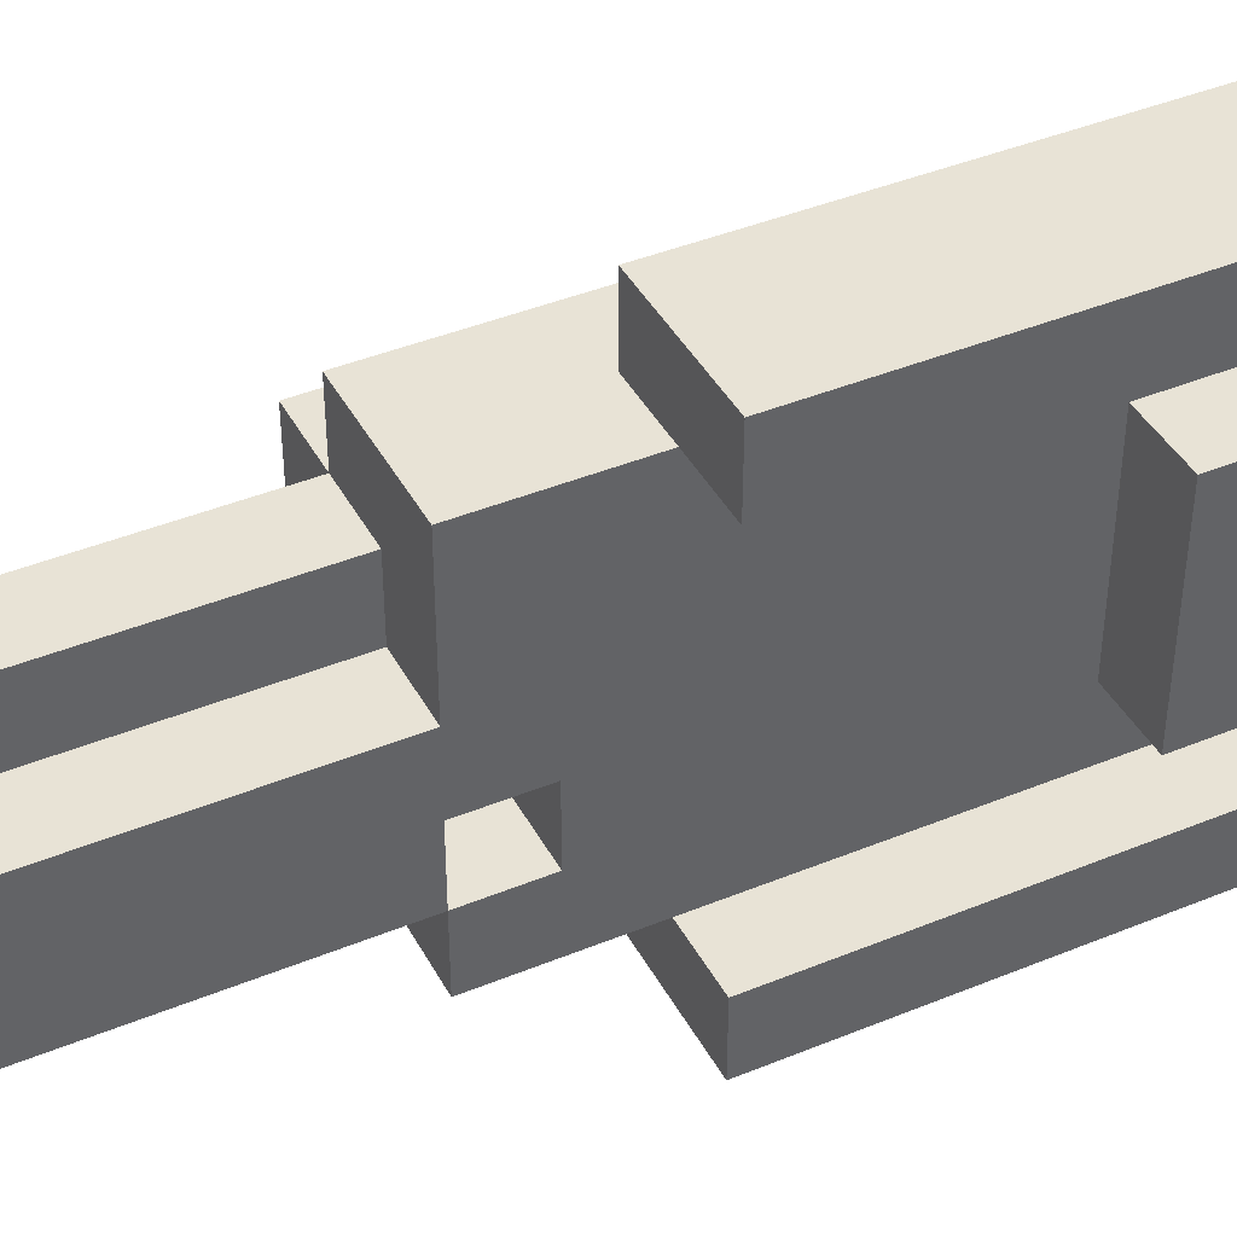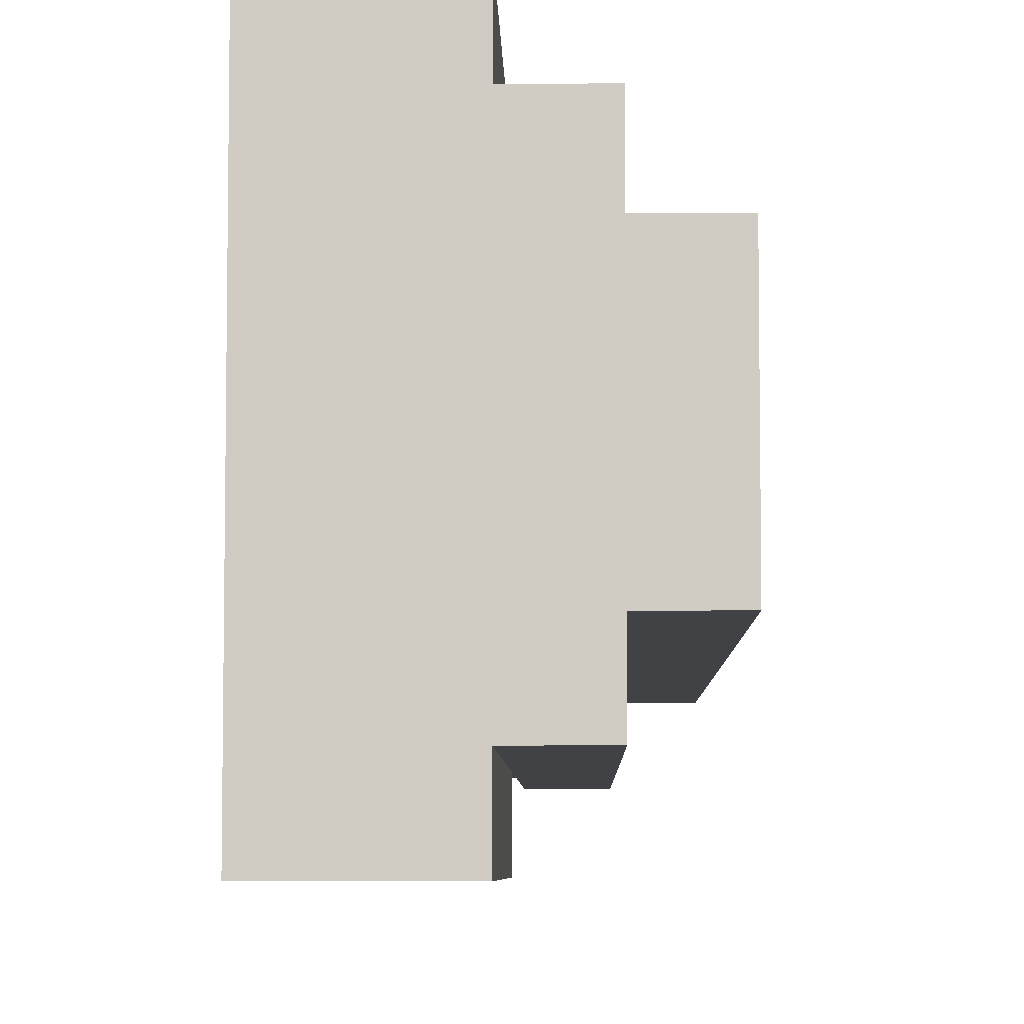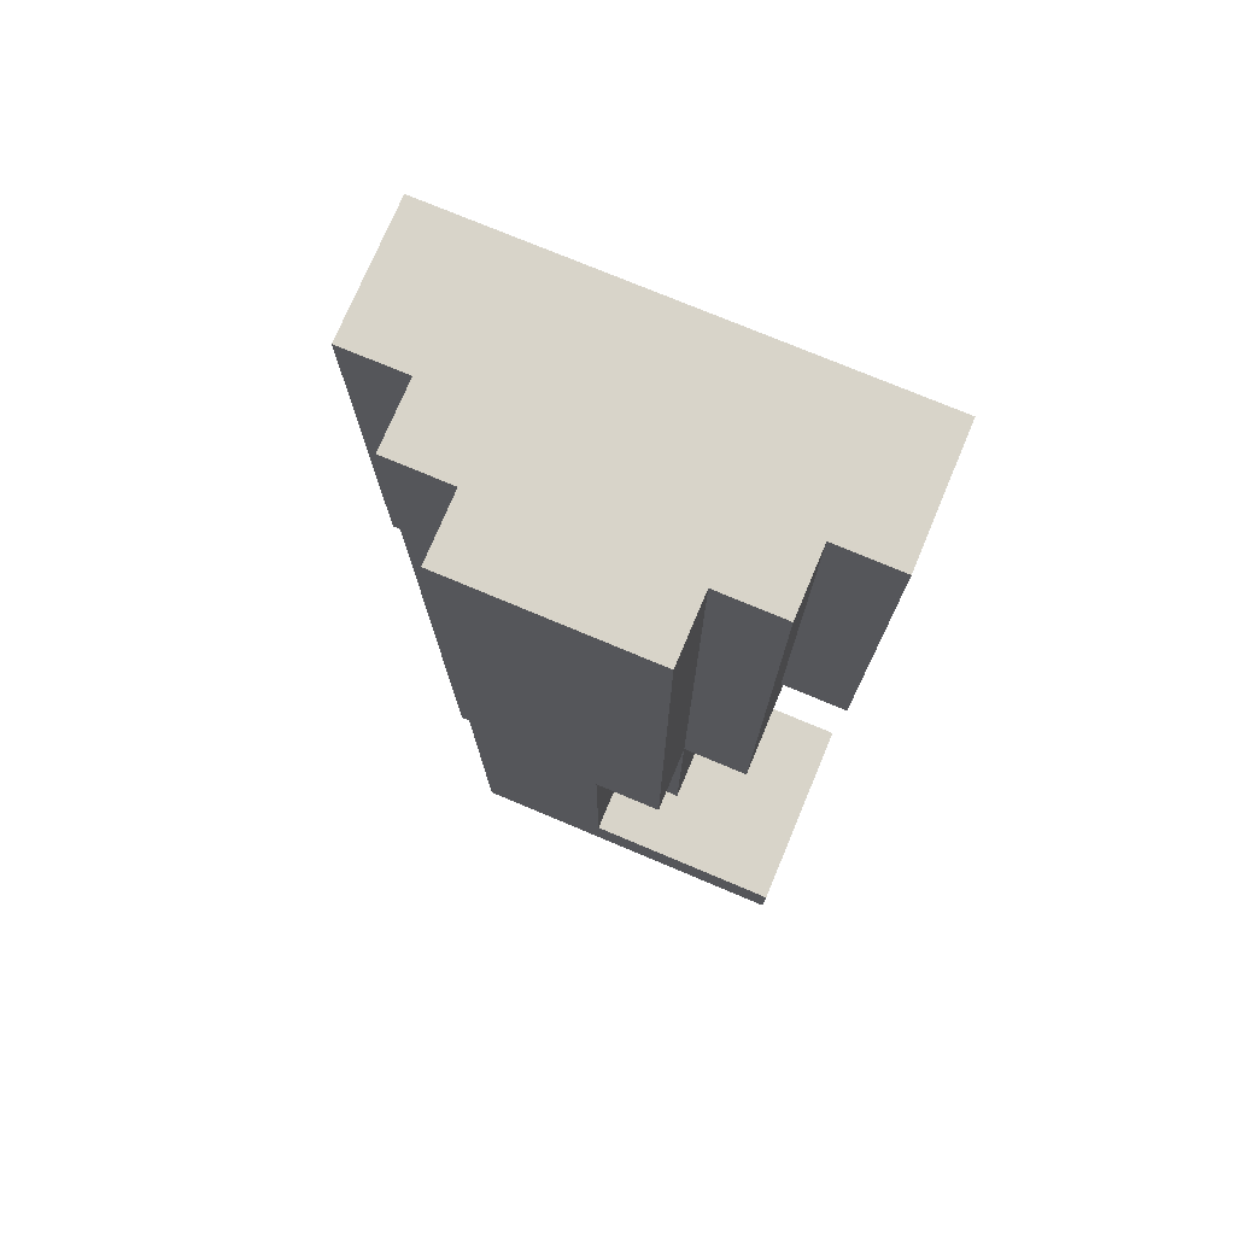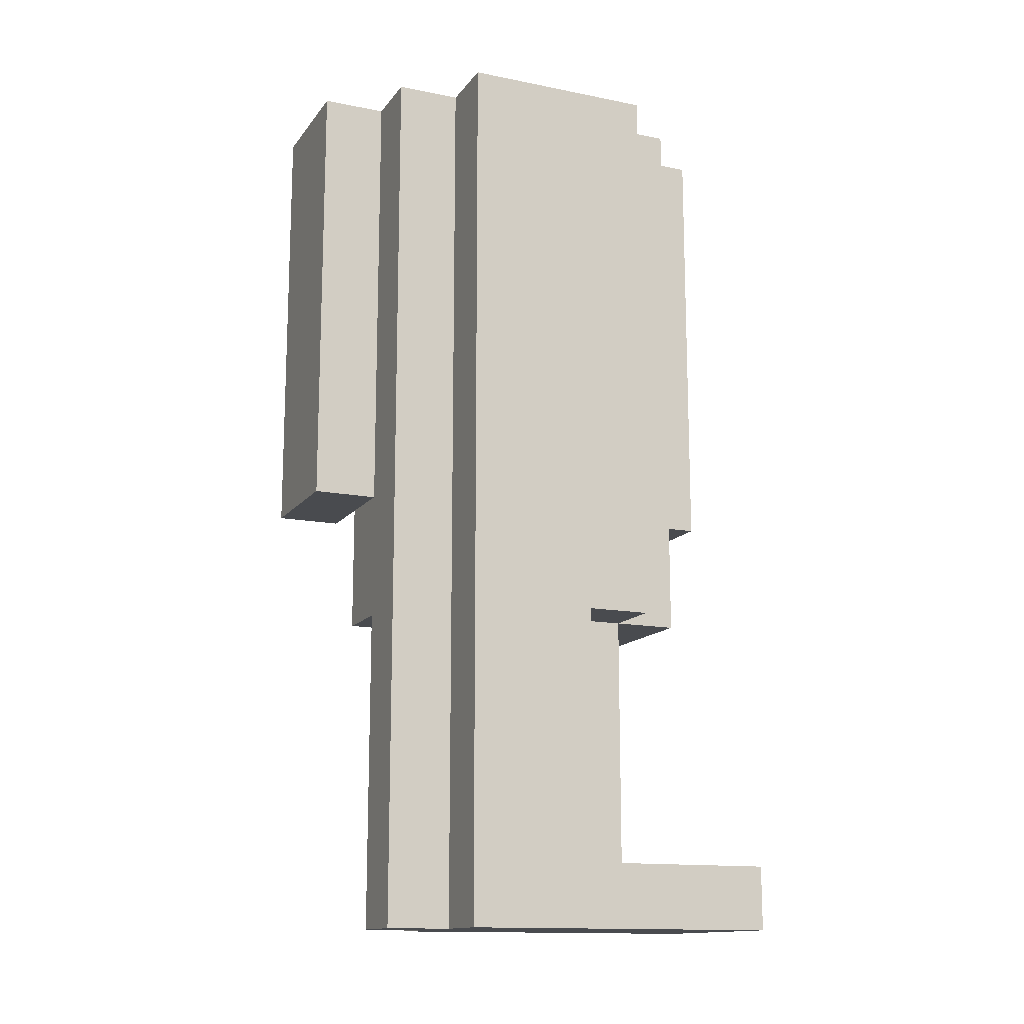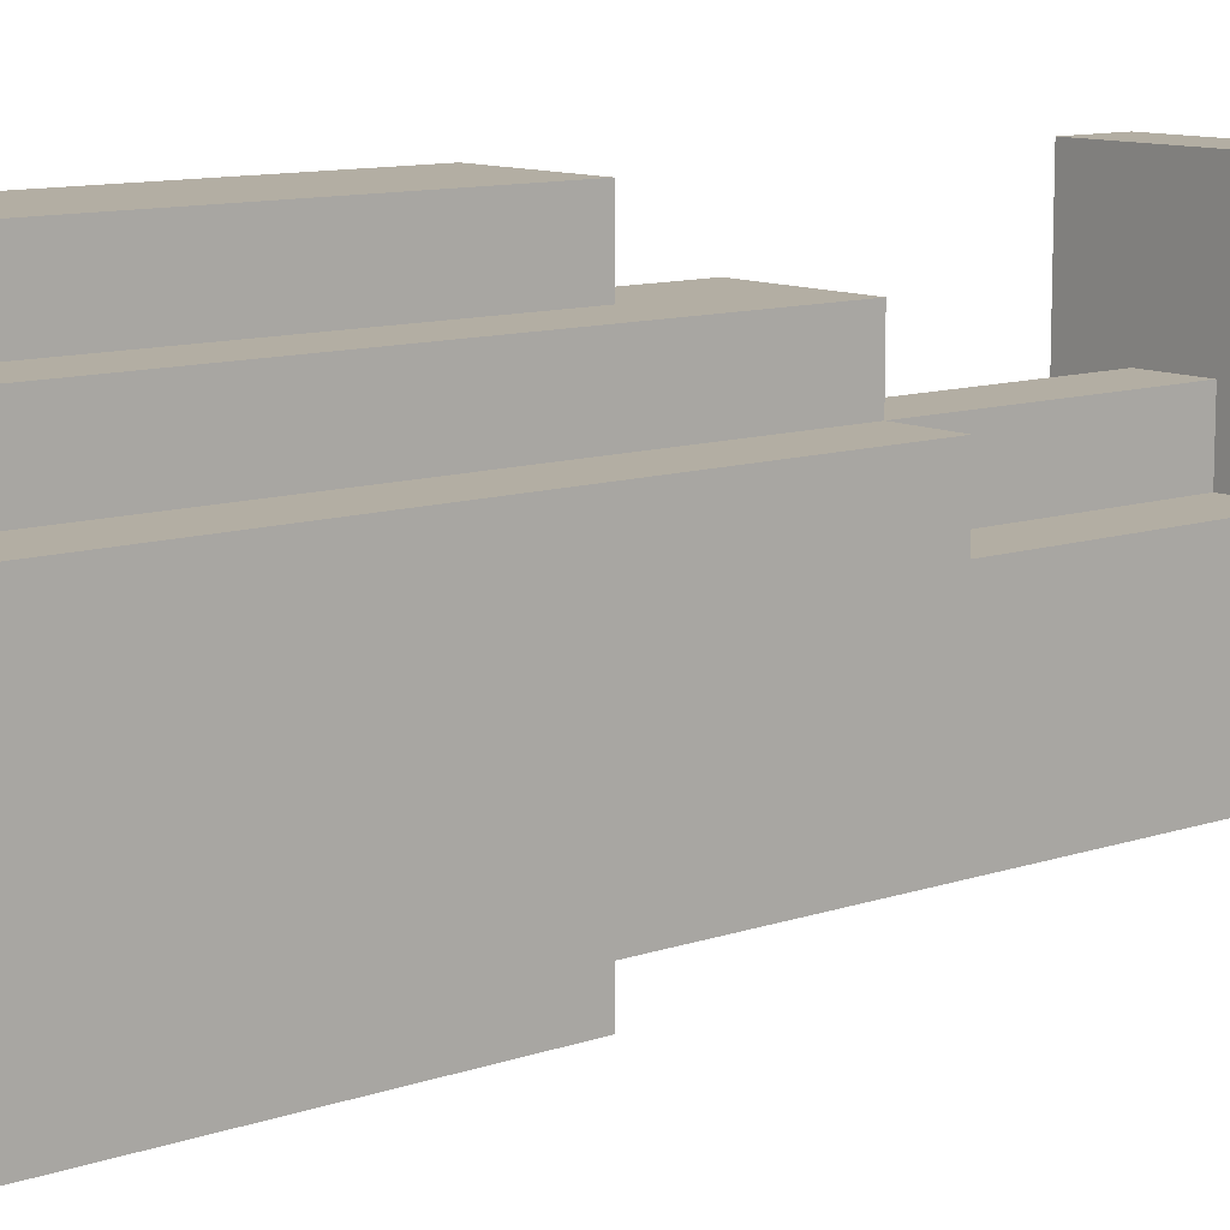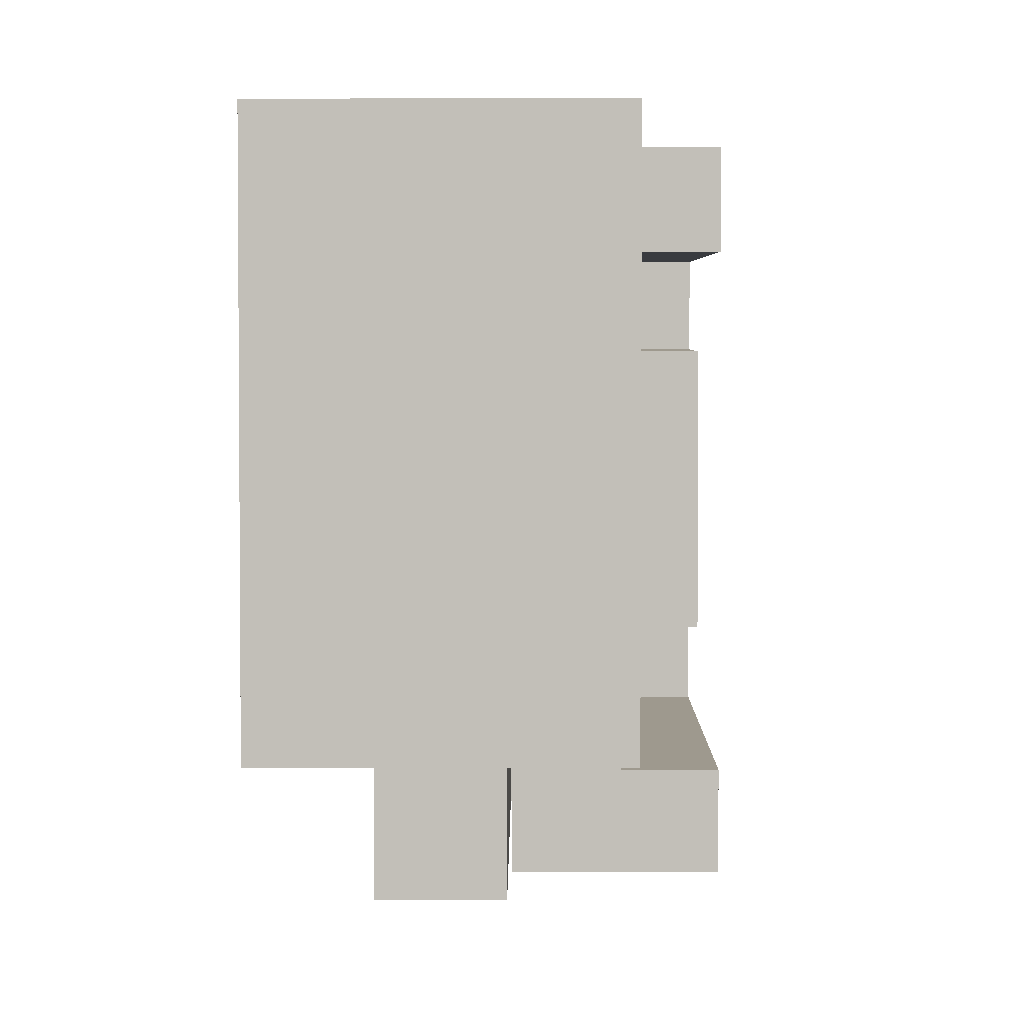
<metadata>
{"format":"obj","ext":"obj","renderer":"f3d","projection":"perspective","resolution":1024,"background":"white","views":[{"elev":41.8,"azim":63.6,"up":"+Z"},{"elev":-6.2,"azim":-178.8,"up":"+Z"},{"elev":75.3,"azim":-67.2,"up":"+Y"},{"elev":-14.2,"azim":-113.6,"up":"+Y"},{"elev":11.0,"azim":-129.8,"up":"+Z"},{"elev":3.5,"azim":0.3,"up":"+Z"}]}
</metadata>
<code>
o leg_lgt_med_1a_sh_color
v -0.4 0 0.4
v -0.4 0 -0.1
v -0.4 0.1 0.4
v -0.4 0.1 0.1
v -0.4 0.1 -0.1
v -0.4 0.5 0.2
v -0.4 0.5 0.1
v -0.4 0.5 -0.1
v -0.4 0.7 0.2
v -0.4 0.7 -0.1
v -0.4 0.8 0.2
v -0.4 0.8 -0.1
v -0.4 1.4 0.2
v -0.4 1.4 -0.1
v -0.3 0 -0.1
v -0.3 0 -0.2
v -0.3 0.1 0.2
v -0.3 0.1 0.1
v -0.3 0.1 -0.1
v -0.3 0.1 -0.2
v -0.3 0.5 0.3
v -0.3 0.5 0.2
v -0.3 0.5 0.1
v -0.3 0.5 -0.1
v -0.3 0.5 -0.2
v -0.3 0.7 0.3
v -0.3 0.7 0.2
v -0.3 0.7 -0.1
v -0.3 0.7 -0.2
v -0.3 0.8 0.3
v -0.3 0.8 0.2
v -0.3 0.8 -0.1
v -0.3 0.8 -0.2
v -0.3 1.4 0.3
v -0.3 1.4 0.2
v -0.3 1.4 -0.1
v -0.3 1.4 -0.2
v -0.2 0.7 0.4
v -0.2 0.7 0.3
v -0.2 0.7 -0.2
v -0.2 0.7 -0.3
v -0.2 0.8 0.4
v -0.2 0.8 0.3
v -0.2 0.8 -0.2
v -0.2 0.8 -0.3
v -0.2 1.4 0.4
v -0.2 1.4 0.3
v -0.2 1.4 -0.2
v -0.2 1.4 -0.3
v -0.2 0 -0.1
v -0.2 0 -0.2
v -0.2 0.1 0.2
v -0.2 0.1 0.1
v -0.2 0.1 -0.1
v -0.2 0.1 -0.2
v -0.2 0.5 0.2
v -0.2 0.5 0.1
v -0.2 0.5 0
v -0.2 0.5 -0.1
v -0.2 0.5 -0.2
v -0.2 0.6 0
v -0.2 0.6 -0.1
v -0.1 0 0.4
v -0.1 0 -0.1
v -0.1 0.1 0.4
v -0.1 0.1 0.1
v -0.1 0.1 -0.1
v -0.1 0.5 0.3
v -0.1 0.5 0.1
v -0.1 0.5 0
v -0.1 0.5 -0.1
v -0.1 0.5 -0.2
v -0.1 0.6 0
v -0.1 0.6 -0.1
v -0.1 0.7 0.3
v -0.1 0.7 -0.2
v -0.1 0.8 0.3
v -0.1 0.8 -0.2
v -0.1 1.1 0.2
v -0.1 1.1 -0.1
v -0.1 1.3 0.3
v -0.1 1.3 0.2
v -0.1 1.3 -0.1
v -0.1 1.3 -0.2
v 0 0.7 0.4
v 0 0.7 0.3
v 0 0.7 -0.2
v 0 0.7 -0.3
v 0 0.8 0.4
v 0 0.8 0.3
v 0 0.8 -0.2
v 0 0.8 -0.3
v 0 1.1 0.2
v 0 1.1 -0.1
v 0 1.3 0.3
v 0 1.3 0.2
v 0 1.3 -0.1
v 0 1.3 -0.2
v 0 1.4 0.4
v 0 1.4 -0.3
v -0.4 0 0.4
v -0.4 0.1 0.4
v -0.2 0.7 0.4
v -0.2 0.8 0.4
v -0.2 1.4 0.4
v -0.1 0 0.4
v -0.1 0.1 0.4
v 0 0.7 0.4
v 0 0.8 0.4
v 0 1.4 0.4
v -0.3 0.5 0.3
v -0.3 0.7 0.3
v -0.3 0.8 0.3
v -0.3 1.4 0.3
v -0.2 0.7 0.3
v -0.2 0.8 0.3
v -0.2 1.4 0.3
v -0.1 0.5 0.3
v -0.1 0.7 0.3
v -0.4 0.5 0.2
v -0.4 0.7 0.2
v -0.4 0.8 0.2
v -0.4 1.4 0.2
v -0.3 0.1 0.2
v -0.3 0.5 0.2
v -0.3 0.7 0.2
v -0.3 0.8 0.2
v -0.3 1.4 0.2
v -0.2 0.1 0.2
v -0.2 0.5 0.2
v -0.1 1.1 0.2
v -0.1 1.3 0.2
v 0 1.1 0.2
v 0 1.3 0.2
v -0.4 0.1 0.1
v -0.4 0.5 0.1
v -0.3 0.1 0.1
v -0.3 0.5 0.1
v -0.2 0.1 0.1
v -0.2 0.5 0.1
v -0.1 0.1 0.1
v -0.1 0.5 0.1
v -0.2 0.5 -0.1
v -0.2 0.6 -0.1
v -0.1 0.5 -0.1
v -0.1 0.6 -0.1
v -0.1 0.7 -0.2
v -0.1 0.8 -0.2
v -0.1 1.3 -0.2
v 0 0.7 -0.2
v 0 0.8 -0.2
v 0 1.3 -0.2
v -0.1 0.7 0.3
v -0.1 0.8 0.3
v -0.1 1.3 0.3
v 0 0.7 0.3
v 0 0.8 0.3
v 0 1.3 0.3
v -0.2 0.5 0
v -0.2 0.6 0
v -0.1 0.5 0
v -0.1 0.6 0
v -0.4 0 -0.1
v -0.4 0.1 -0.1
v -0.4 0.5 -0.1
v -0.4 0.7 -0.1
v -0.4 0.8 -0.1
v -0.4 1.4 -0.1
v -0.3 0 -0.1
v -0.3 0.1 -0.1
v -0.3 0.5 -0.1
v -0.3 0.7 -0.1
v -0.3 0.8 -0.1
v -0.3 1.4 -0.1
v -0.2 0 -0.1
v -0.2 0.1 -0.1
v -0.2 0.5 -0.1
v -0.1 0 -0.1
v -0.1 0.1 -0.1
v -0.1 0.5 -0.1
v -0.1 1.1 -0.1
v -0.1 1.3 -0.1
v 0 1.1 -0.1
v 0 1.3 -0.1
v -0.3 0 -0.2
v -0.3 0.1 -0.2
v -0.3 0.5 -0.2
v -0.3 0.7 -0.2
v -0.3 0.8 -0.2
v -0.3 1.4 -0.2
v -0.2 0 -0.2
v -0.2 0.1 -0.2
v -0.2 0.5 -0.2
v -0.2 0.7 -0.2
v -0.2 0.8 -0.2
v -0.2 1.4 -0.2
v -0.1 0.5 -0.2
v -0.1 0.7 -0.2
v -0.2 0.7 -0.3
v -0.2 0.8 -0.3
v -0.2 1.4 -0.3
v 0 0.7 -0.3
v 0 0.8 -0.3
v 0 1.4 -0.3
v -0.4 0 0.4
v -0.1 0 0.4
v -0.4 0 -0.1
v -0.3 0 -0.1
v -0.2 0 -0.1
v -0.1 0 -0.1
v -0.3 0 -0.2
v -0.2 0 -0.2
v -0.3 0.5 0.3
v -0.1 0.5 0.3
v -0.4 0.5 0.2
v -0.3 0.5 0.2
v -0.2 0.5 0.2
v -0.4 0.5 0.1
v -0.3 0.5 0.1
v -0.2 0.5 0.1
v -0.1 0.5 0.1
v -0.2 0.5 -0.1
v -0.1 0.5 -0.1
v -0.2 0.5 -0.2
v -0.1 0.5 -0.2
v -0.2 0.6 0
v -0.1 0.6 0
v -0.2 0.6 -0.1
v -0.1 0.6 -0.1
v -0.2 0.7 0.4
v 0 0.7 0.4
v -0.2 0.7 0.3
v -0.1 0.7 0.3
v 0 0.7 0.3
v -0.2 0.7 -0.2
v -0.1 0.7 -0.2
v 0 0.7 -0.2
v -0.2 0.7 -0.3
v 0 0.7 -0.3
v -0.1 1.1 0.2
v 0 1.1 0.2
v -0.1 1.1 -0.1
v 0 1.1 -0.1
v -0.1 1.3 0.3
v 0 1.3 0.3
v -0.1 1.3 0.2
v 0 1.3 0.2
v -0.1 1.3 -0.1
v 0 1.3 -0.1
v -0.1 1.3 -0.2
v 0 1.3 -0.2
v -0.4 0.1 0.4
v -0.1 0.1 0.4
v -0.3 0.1 0.2
v -0.2 0.1 0.2
v -0.4 0.1 0.1
v -0.3 0.1 0.1
v -0.2 0.1 0.1
v -0.1 0.1 0.1
v -0.2 0.5 0
v -0.1 0.5 0
v -0.2 0.5 -0.1
v -0.1 0.5 -0.1
v -0.2 1.4 0.4
v 0 1.4 0.4
v -0.3 1.4 0.3
v -0.2 1.4 0.3
v -0.4 1.4 0.2
v -0.3 1.4 0.2
v -0.4 1.4 -0.1
v -0.3 1.4 -0.1
v -0.3 1.4 -0.2
v -0.2 1.4 -0.2
v -0.2 1.4 -0.3
v 0 1.4 -0.3
f 3 2 1
f 4 2 3
f 5 2 4
f 7 5 4
f 8 5 7
f 9 7 6
f 9 8 7
f 10 8 9
f 11 10 9
f 12 10 11
f 13 12 11
f 14 12 13
f 19 16 15
f 20 16 19
f 22 18 17
f 23 18 22
f 24 20 19
f 25 20 24
f 26 22 21
f 27 22 26
f 28 25 24
f 29 25 28
f 30 27 26
f 31 27 30
f 32 29 28
f 33 29 32
f 34 31 30
f 35 31 34
f 36 33 32
f 37 33 36
f 42 39 38
f 43 39 42
f 44 41 40
f 45 41 44
f 46 43 42
f 47 43 46
f 48 45 44
f 49 45 48
f 50 51 54
f 54 51 55
f 52 53 56
f 56 53 57
f 54 55 59
f 59 55 60
f 58 59 61
f 61 59 62
f 63 64 65
f 65 64 66
f 66 64 67
f 66 67 69
f 69 67 70
f 70 67 71
f 68 69 73
f 69 70 73
f 71 72 74
f 68 73 75
f 73 74 75
f 74 72 76
f 75 74 76
f 75 76 77
f 77 76 78
f 77 78 79
f 79 78 80
f 77 79 81
f 81 79 82
f 80 78 83
f 83 78 84
f 85 86 89
f 89 86 90
f 87 88 91
f 91 88 92
f 89 90 95
f 93 94 96
f 96 94 97
f 91 92 98
f 89 95 99
f 97 98 99
f 96 97 99
f 95 96 99
f 98 92 100
f 99 98 100
f 106 102 101
f 107 102 106
f 108 104 103
f 109 105 104
f 109 104 108
f 110 105 109
f 115 112 111
f 115 113 112
f 116 114 113
f 116 113 115
f 117 114 116
f 118 115 111
f 119 115 118
f 125 121 120
f 126 122 121
f 126 121 125
f 127 123 122
f 127 122 126
f 128 123 127
f 129 125 124
f 130 125 129
f 133 132 131
f 134 132 133
f 137 136 135
f 138 136 137
f 141 140 139
f 142 140 141
f 145 144 143
f 146 144 145
f 150 148 147
f 151 149 148
f 151 148 150
f 152 149 151
f 153 154 156
f 154 155 157
f 156 154 157
f 157 155 158
f 159 160 161
f 161 160 162
f 163 164 169
f 164 165 170
f 169 164 170
f 165 166 171
f 170 165 171
f 166 167 172
f 171 166 172
f 167 168 173
f 172 167 173
f 173 168 174
f 175 176 178
f 176 177 179
f 178 176 179
f 179 177 180
f 181 182 183
f 183 182 184
f 185 186 191
f 186 187 192
f 191 186 192
f 187 188 193
f 192 187 193
f 188 189 194
f 193 188 194
f 189 190 195
f 194 189 195
f 195 190 196
f 193 194 197
f 197 194 198
f 199 200 202
f 200 201 203
f 202 200 203
f 203 201 204
f 207 206 205
f 208 206 207
f 209 206 208
f 210 206 209
f 211 209 208
f 212 209 211
f 216 214 213
f 217 214 216
f 218 216 215
f 219 216 218
f 220 214 217
f 221 214 220
f 224 223 222
f 225 223 224
f 228 227 226
f 229 227 228
f 232 231 230
f 233 231 232
f 234 231 233
f 238 236 235
f 238 237 236
f 239 237 238
f 242 241 240
f 243 241 242
f 246 245 244
f 247 245 246
f 250 249 248
f 251 249 250
f 252 253 254
f 254 253 255
f 252 254 256
f 256 254 257
f 255 253 258
f 258 253 259
f 260 261 262
f 262 261 263
f 264 265 267
f 266 267 269
f 268 269 270
f 269 267 271
f 270 269 271
f 271 267 272
f 267 265 273
f 272 267 273
f 273 265 274
f 274 265 275

</code>
